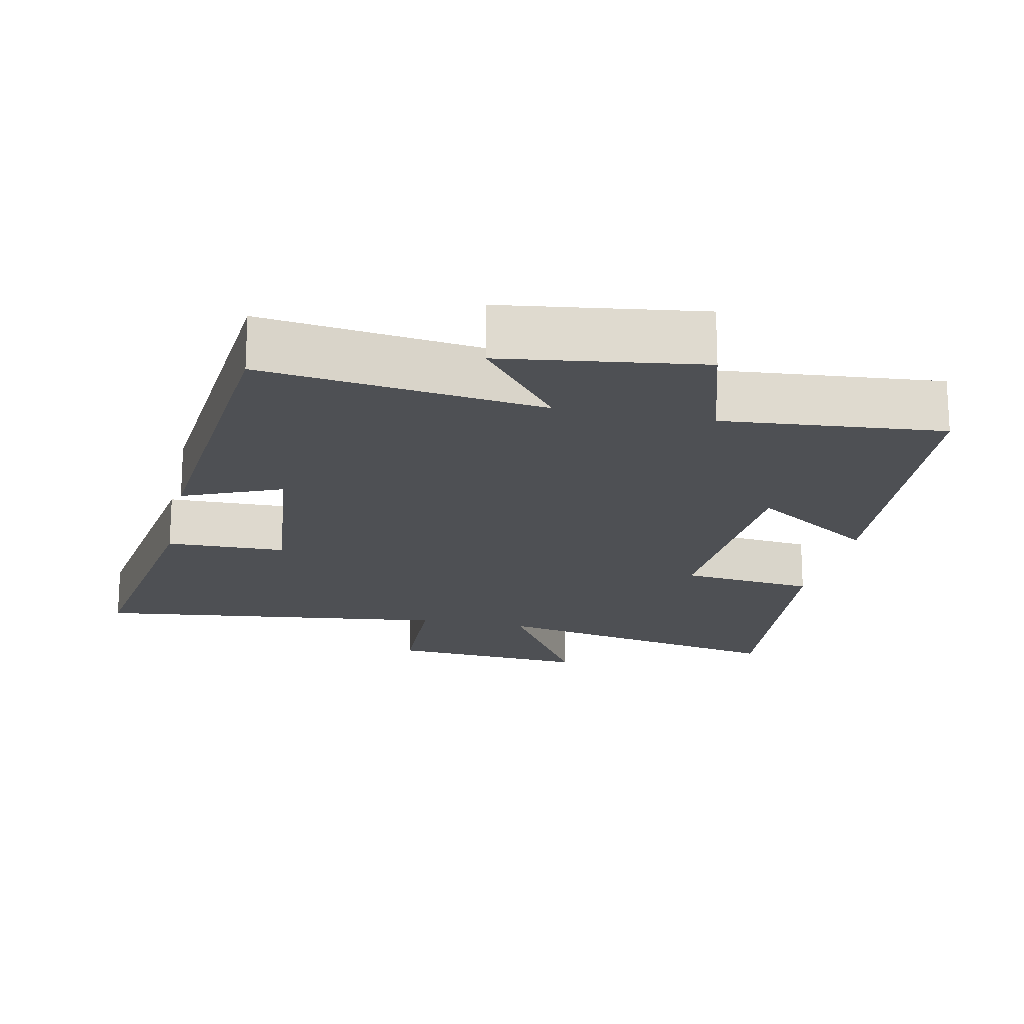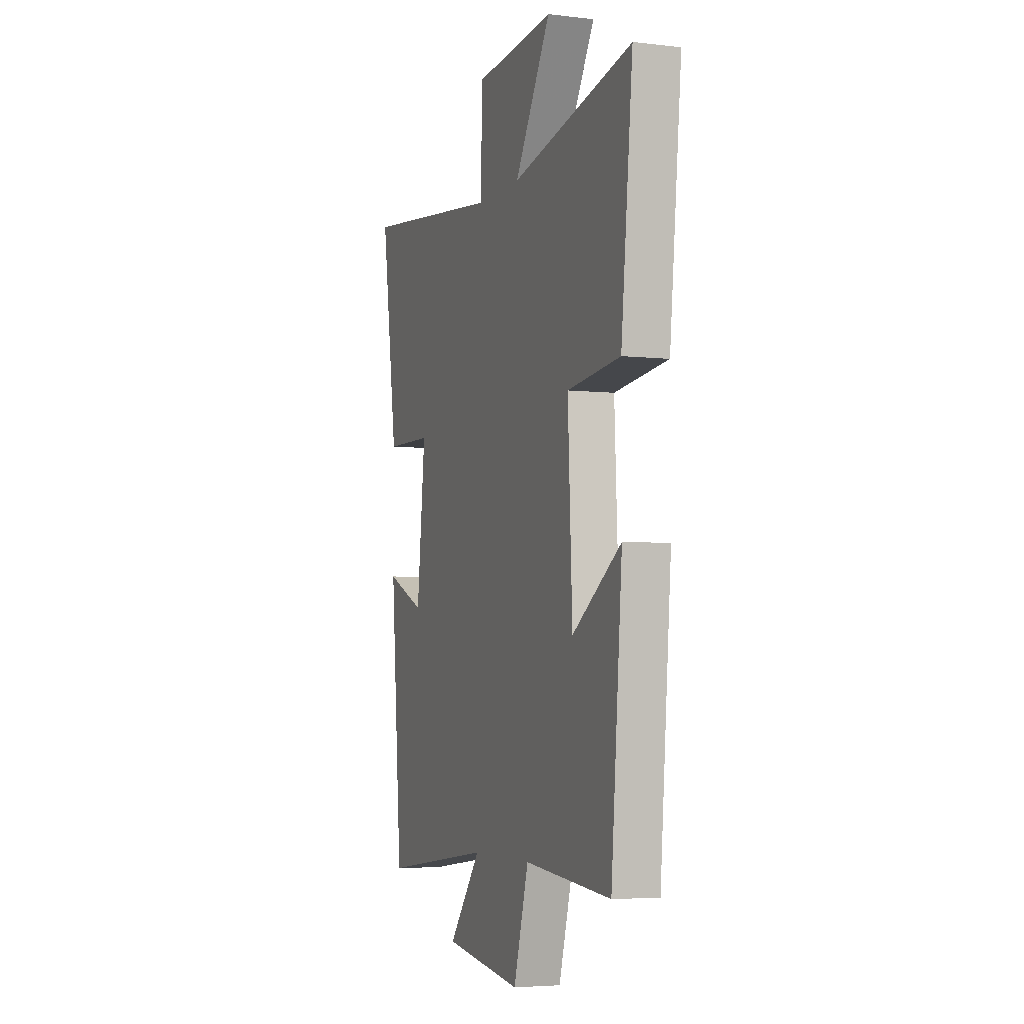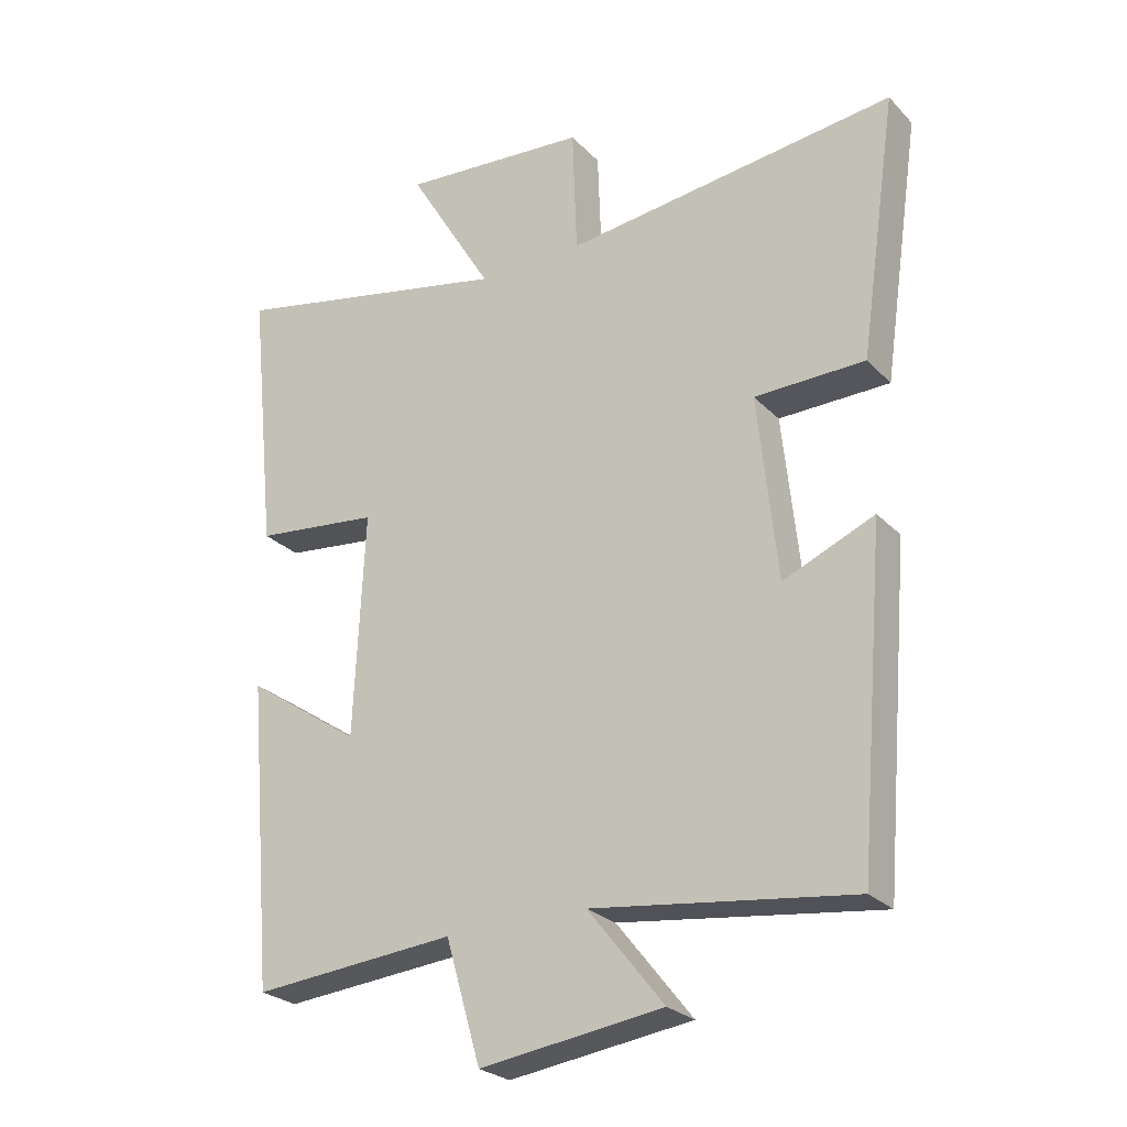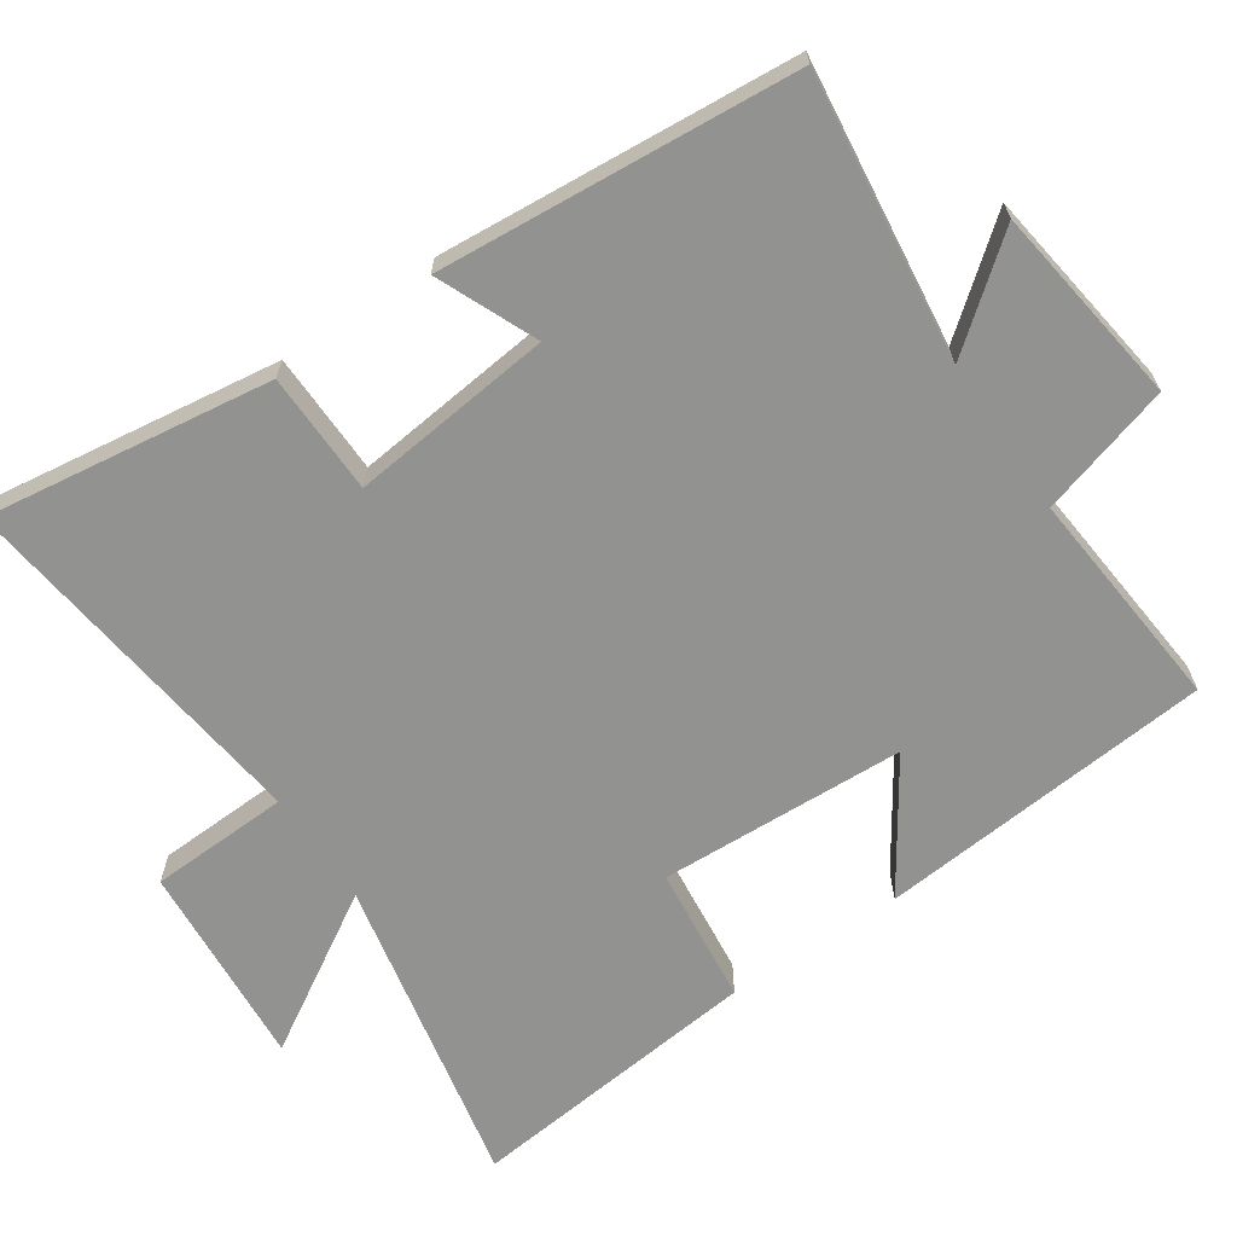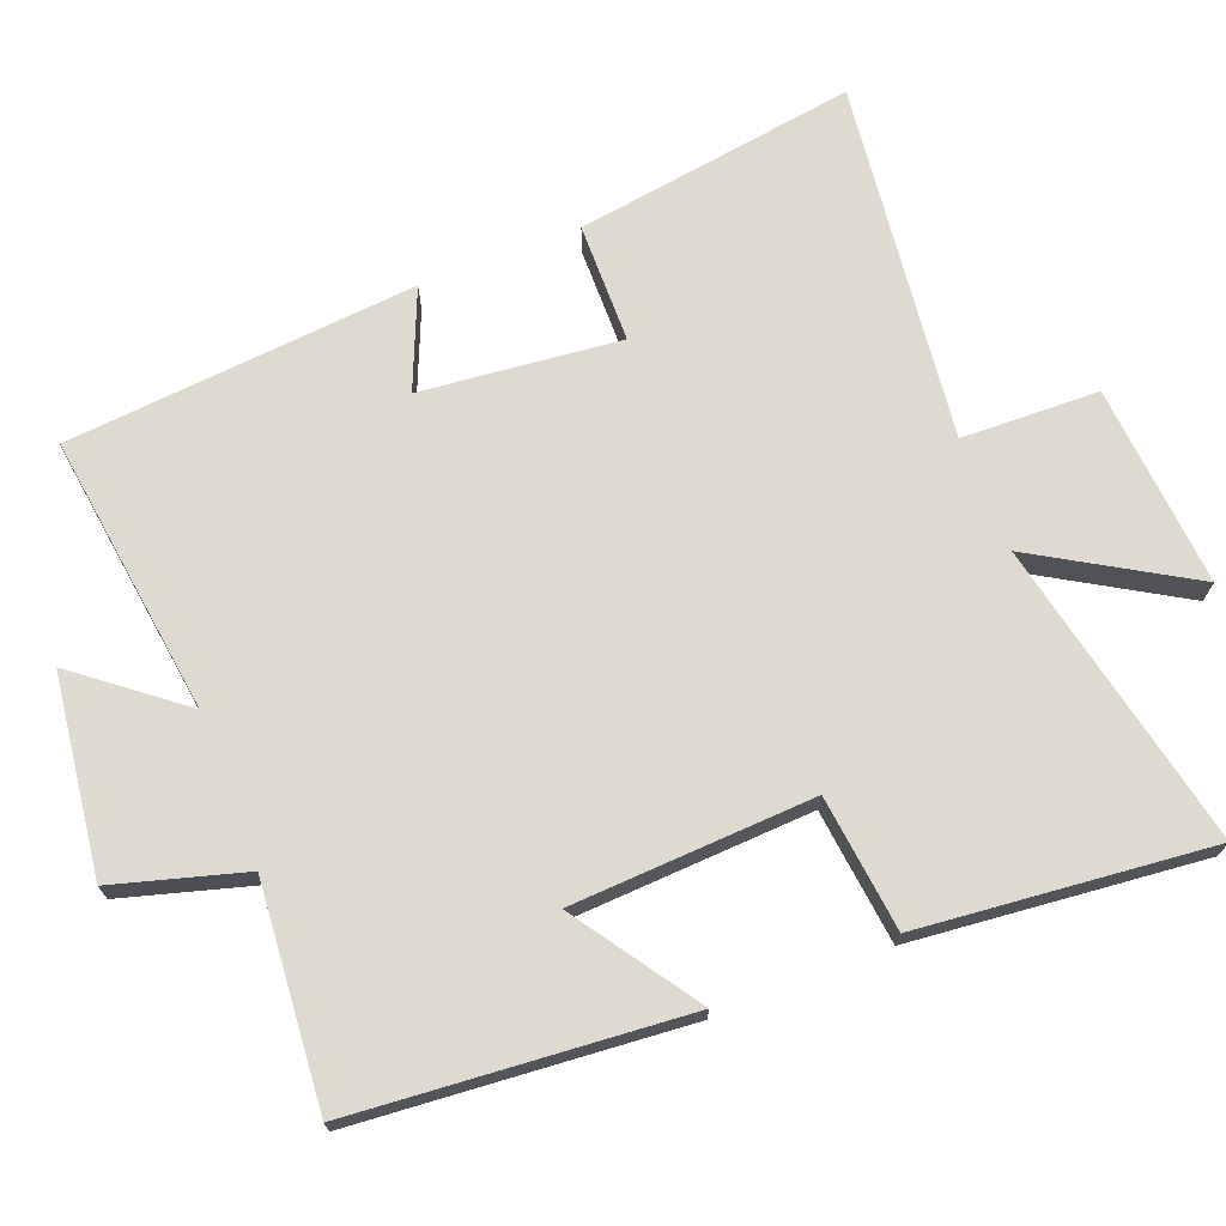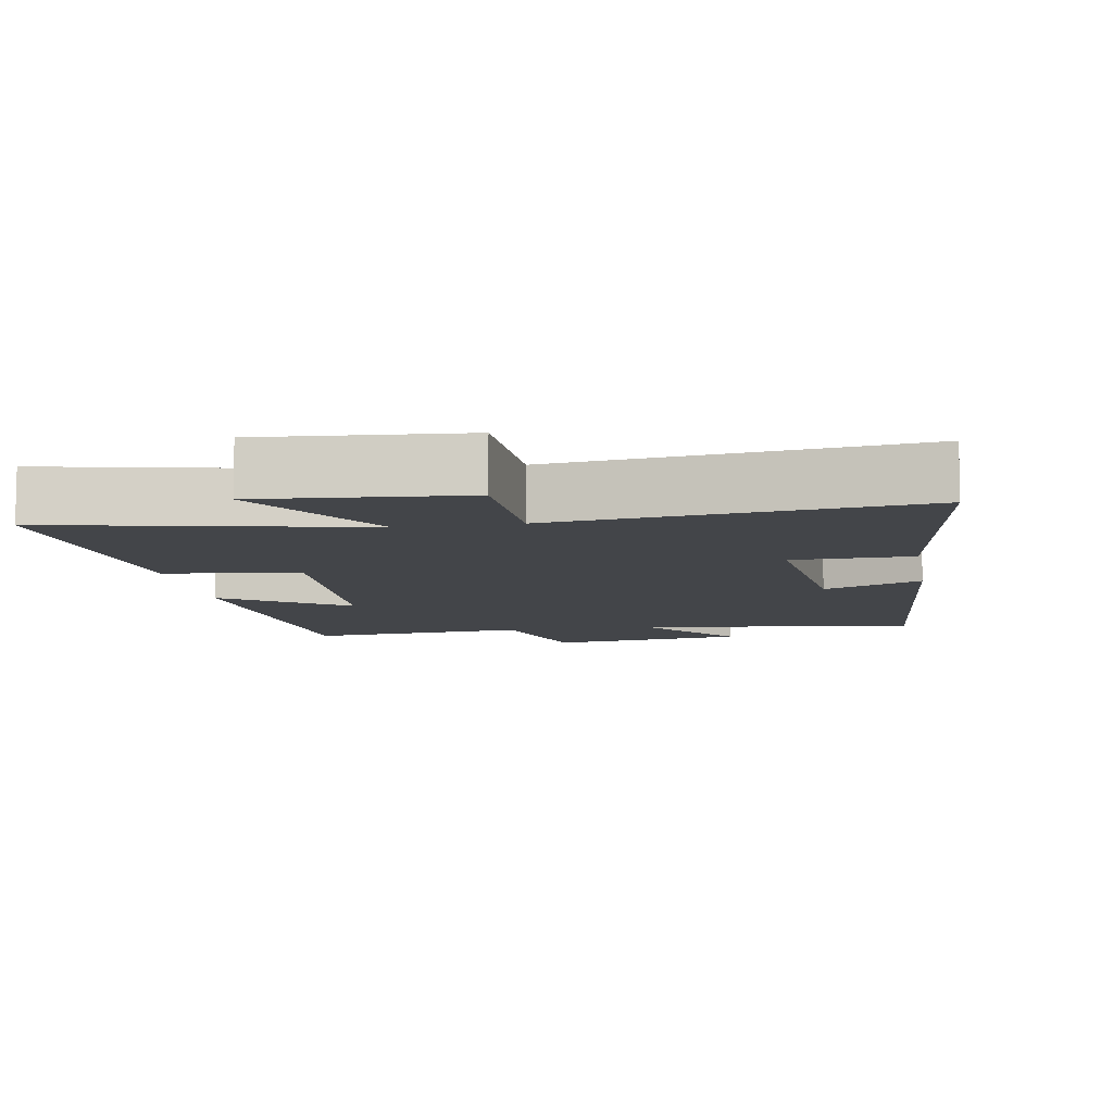
<metadata>
{"format":"obj","ext":"obj","renderer":"f3d","projection":"perspective","resolution":1024,"background":"white","views":[{"elev":-18.6,"azim":168.0,"up":"+Y"},{"elev":-4.7,"azim":-110.3,"up":"+Z"},{"elev":-25.8,"azim":32.9,"up":"+Z"},{"elev":-66.2,"azim":124.3,"up":"+Y"},{"elev":71.0,"azim":-111.5,"up":"+Y"},{"elev":-8.7,"azim":9.6,"up":"+Y"}]}
</metadata>
<code>
v -0.46 0.07 -0.527
v -0.5 0.07 -0.063
v -0.326 0.07 -0.18
v -0.31 0.07 0.16
v -0.5 0.07 0.181
v -0.542 0.07 0.59
v -0.109 0.07 0.5
v -0.238 0.07 0.715
v 0.046 0.07 0.693
v 0.053 0.07 0.5
v 0.557 0.07 0.561
v 0.5 0.07 0.166
v 0.332 0.07 0.163
v 0.362 0.07 -0.117
v 0.5 0.07 -0.058
v 0.459 0.07 -0.551
v 0.065 0.07 -0.5
v 0.18 0.07 -0.645
v -0.098 0.07 -0.683
v -0.151 0.07 -0.5
v -0.46 0 -0.527
v -0.5 0 -0.063
v -0.326 0 -0.18
v -0.31 0 0.16
v -0.5 0 0.181
v -0.542 0 0.59
v -0.109 0 0.5
v -0.238 0 0.715
v 0.046 0 0.693
v 0.053 0 0.5
v 0.557 0 0.561
v 0.5 0 0.166
v 0.332 0 0.163
v 0.362 0 -0.117
v 0.5 0 -0.058
v 0.459 0 -0.551
v 0.065 0 -0.5
v 0.18 0 -0.645
v -0.098 0 -0.683
v -0.151 0 -0.5
f 17 18 19 20
f 14 15 16 17
f 13 14 17 20
f 10 11 12 13
f 10 13 20 1
f 7 8 9 10
f 4 5 6 7
f 3 4 7 10
f 1 2 3
f 1 3 10
f 40 39 38 37
f 37 36 35 34
f 40 37 34 33
f 33 32 31 30
f 21 40 33 30
f 30 29 28 27
f 27 26 25 24
f 30 27 24 23
f 23 22 21
f 30 23 21
f 1 21 22 2
f 2 22 23 3
f 3 23 24 4
f 4 24 25 5
f 5 25 26 6
f 6 26 27 7
f 7 27 28 8
f 8 28 29 9
f 9 29 30 10
f 10 30 31 11
f 11 31 32 12
f 12 32 33 13
f 13 33 34 14
f 14 34 35 15
f 15 35 36 16
f 16 36 37 17
f 17 37 38 18
f 18 38 39 19
f 19 39 40 20
f 20 40 21 1

</code>
